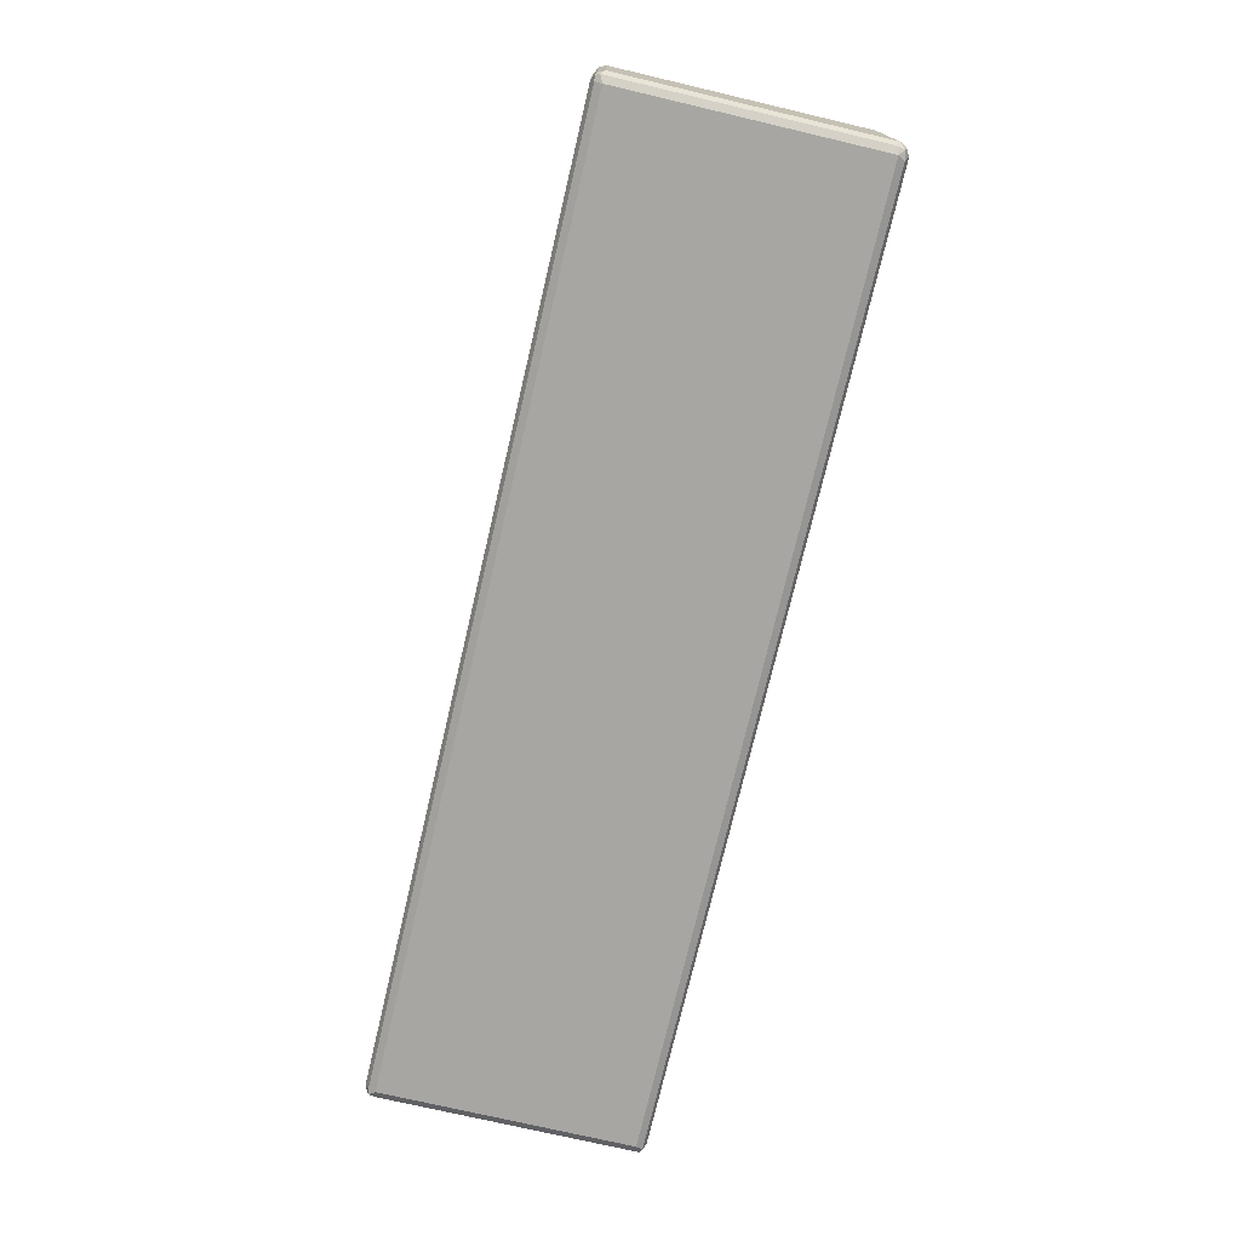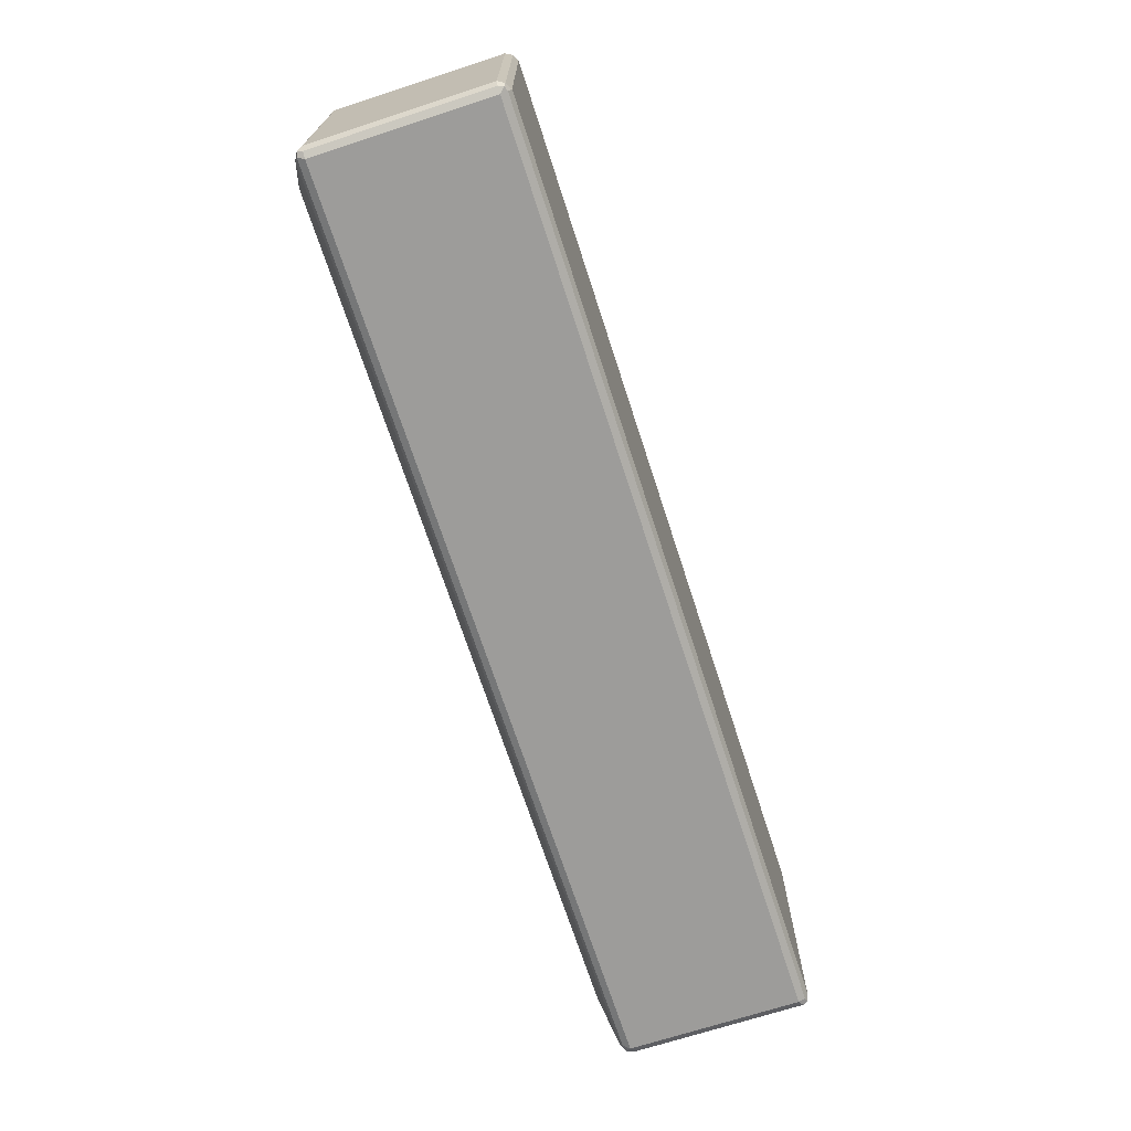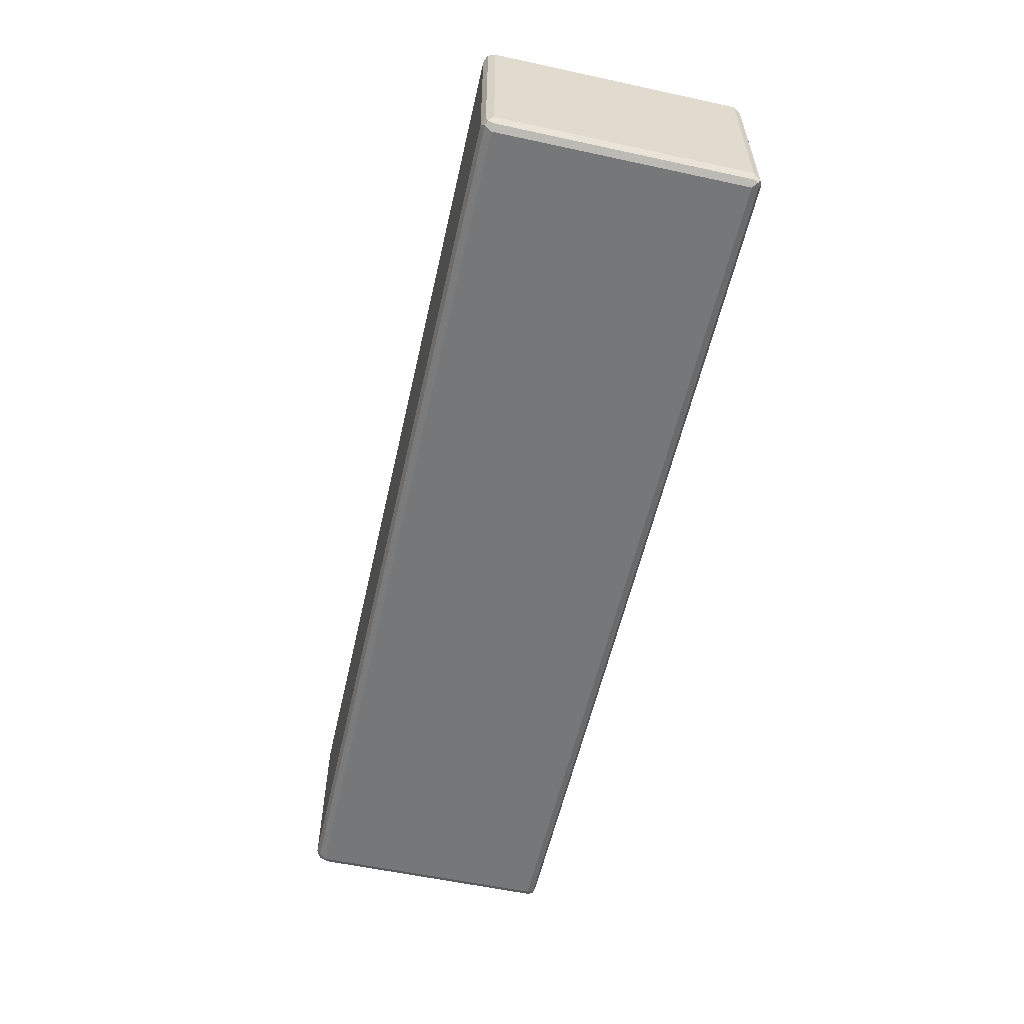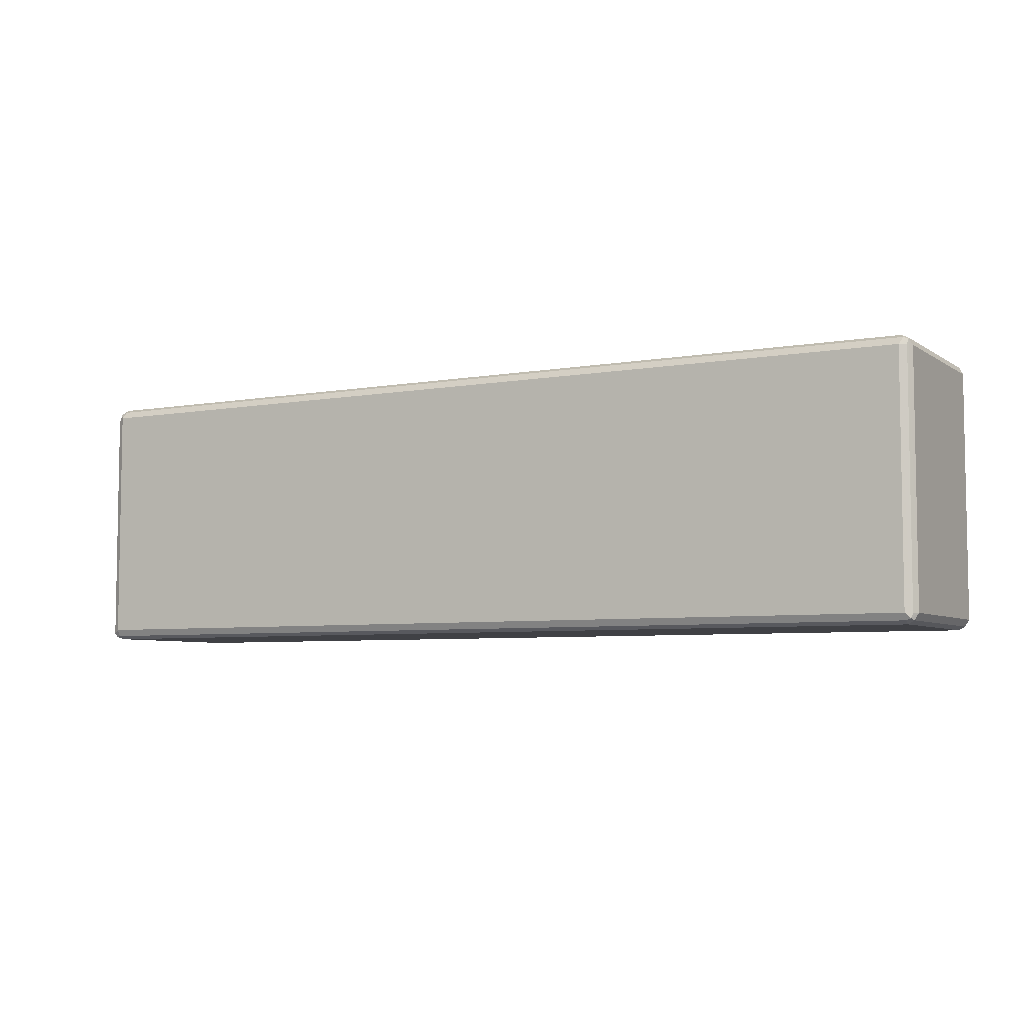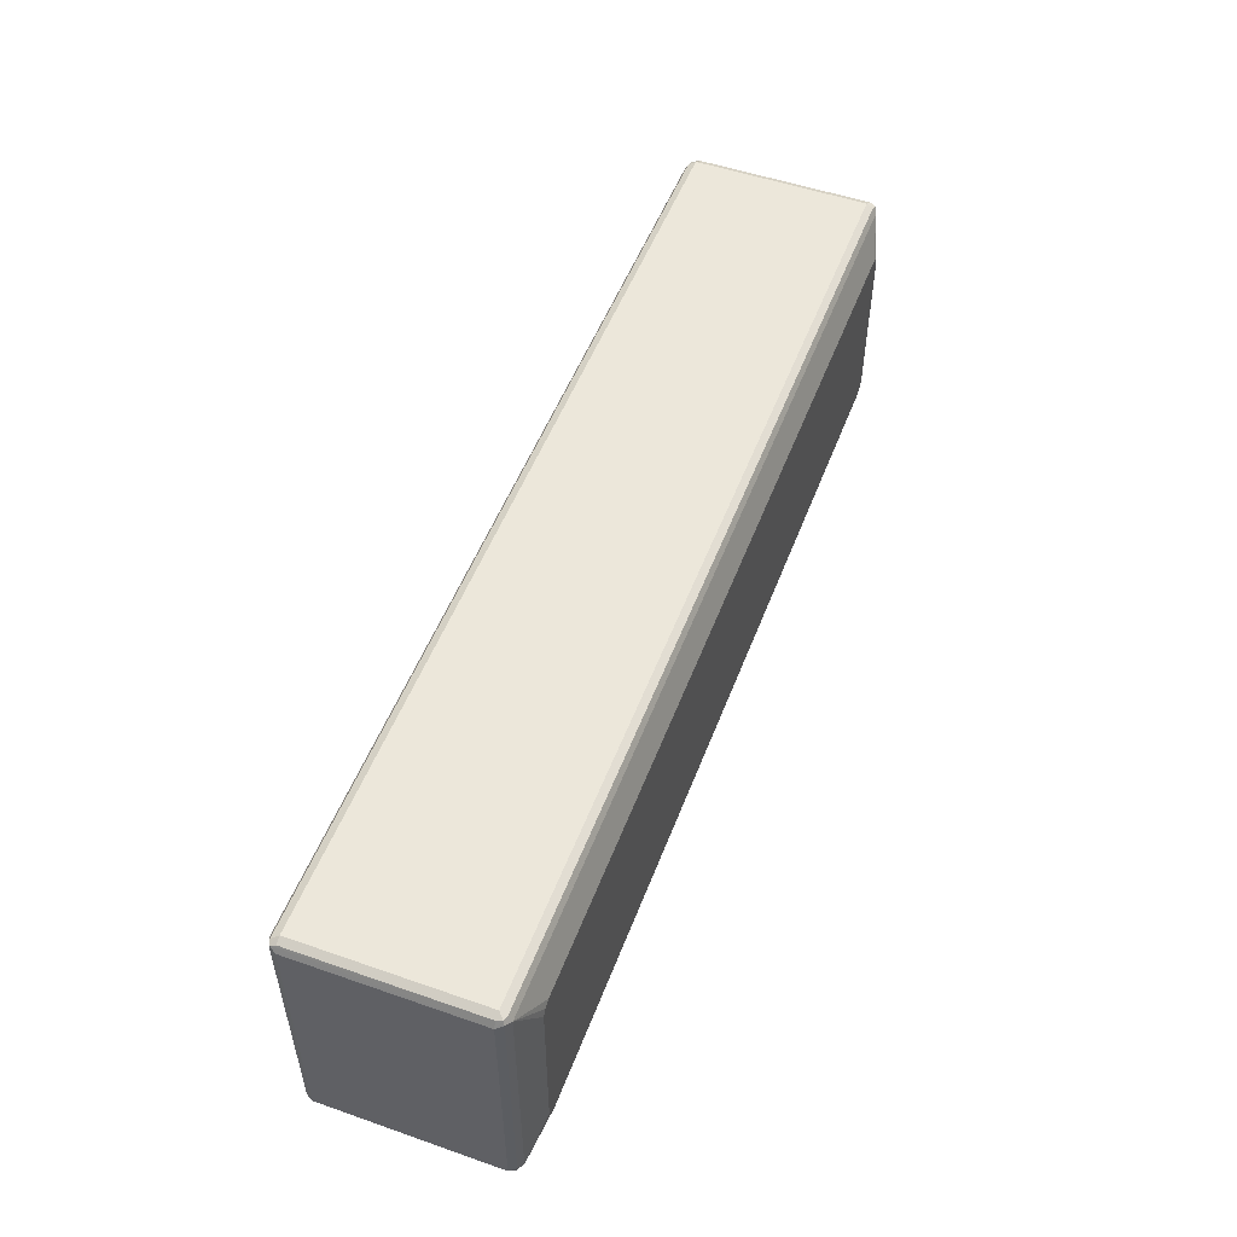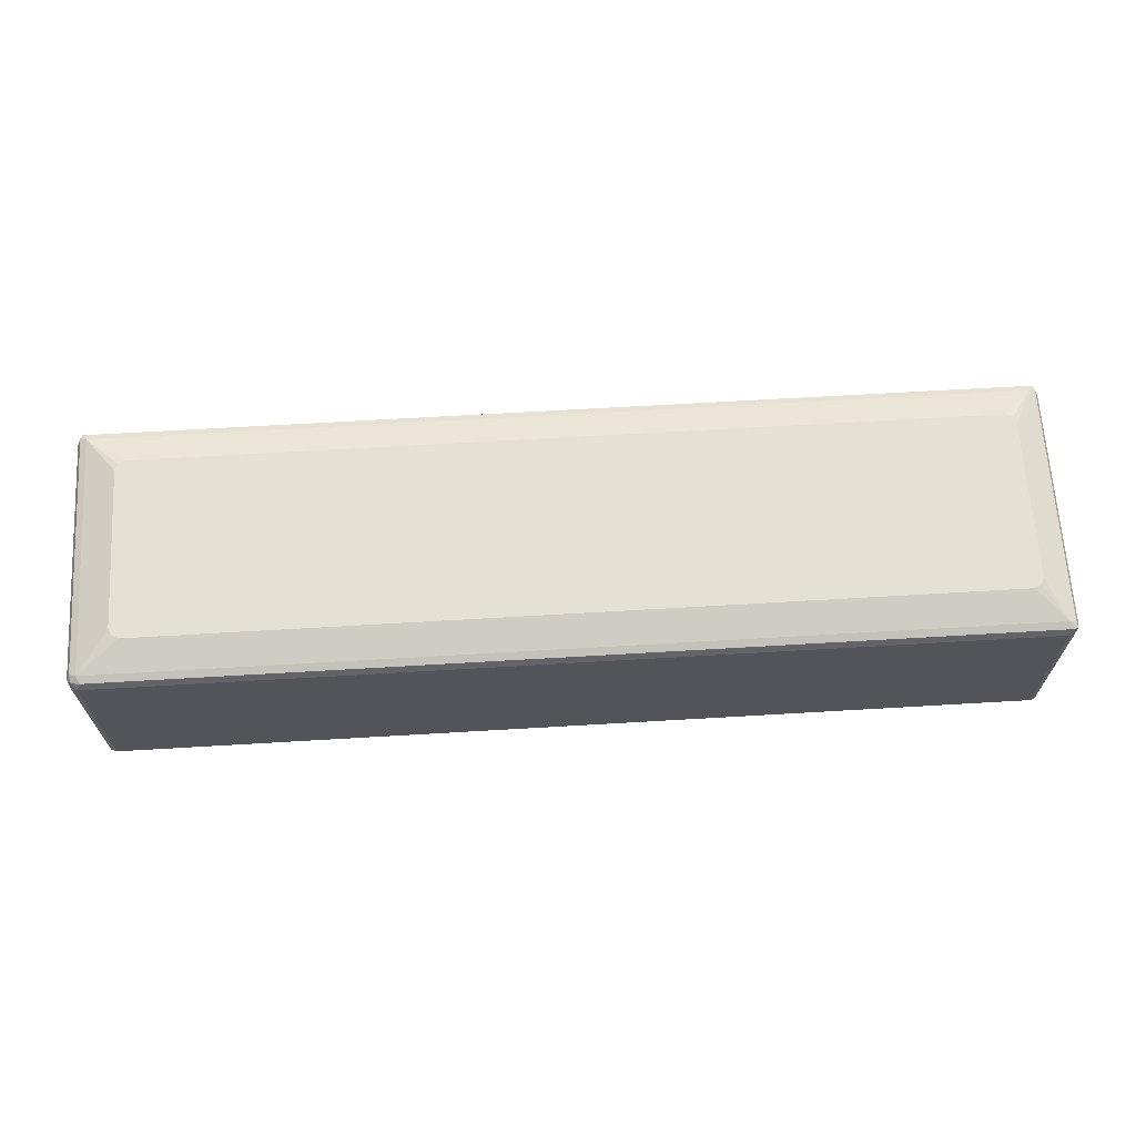
<metadata>
{"format":"obj","ext":"obj","renderer":"f3d","projection":"perspective","resolution":1024,"background":"white","views":[{"elev":-74.1,"azim":-103.2,"up":"+Y"},{"elev":-70.2,"azim":-72.0,"up":"+Z"},{"elev":-57.1,"azim":77.3,"up":"+Y"},{"elev":-5.8,"azim":28.9,"up":"+Z"},{"elev":52.0,"azim":110.6,"up":"+Z"},{"elev":65.9,"azim":176.6,"up":"+Y"}]}
</metadata>
<code>
v 0.7321 -0.3092 -0.2115
v 0.7267 -0.2983 -0.2061
v 0.7403 -0.301 -0.2034
v 0.7429 -0.3146 -0.2061
v 0.7321 -0.5858 -0.2115
v -0.7321 -0.3092 -0.2115
v 0.7321 -0.2929 -0.1953
v -0.7375 -0.2983 -0.2061
v 0.7429 -0.2983 -0.1898
v 0.7485 -0.3092 -0.1953
v 0.7429 -0.5912 -0.2061
v 0.7403 -0.598 -0.2034
v 0.7321 -0.5966 -0.2061
v -0.7321 -0.5858 -0.2115
v -0.7403 -0.5939 -0.2074
v -0.7429 -0.3092 -0.2061
v -0.7444 -0.301 -0.2034
v 0.667 -0.2763 -0.1464
v 0.6779 -0.2763 -0.141
v 0.6832 -0.2763 -0.1305
v 0.6833 -0.2763 -0.1302
v 0.7321 -0.2929 0.1953
v -0.7321 -0.2929 -0.1953
v 0.7429 -0.2983 0.2007
v 0.7485 -0.5858 -0.1953
v 0.7485 -0.3092 0.1953
v 0.7321 -0.6021 0.1953
v 0.7321 -0.6021 -0.1953
v 0.7429 -0.5966 -0.1953
v 0.7429 -0.5966 0.1953
v -0.7321 -0.5966 -0.2061
v -0.7321 -0.6021 -0.1953
v -0.7429 -0.5966 -0.2007
v -0.7485 -0.5858 -0.1953
v -0.7429 -0.5858 -0.2061
v -0.7485 -0.3092 -0.1953
v -0.7485 -0.3092 0.1953
v -0.7429 -0.2983 0.1953
v -0.7429 -0.2983 -0.1953
v -0.6833 -0.2763 -0.1464
v 0.6833 -0.2763 0.1302
v 0.7321 -0.2983 0.2061
v 0.7403 -0.301 0.2074
v 0.678 -0.2763 0.1408
v 0.6779 -0.2763 0.141
v 0.6673 -0.2763 0.1463
v 0.667 -0.2763 0.1464
v -0.7321 -0.2929 0.1953
v -0.6996 -0.2763 -0.1304
v -0.6942 -0.2763 -0.141
v -0.694 -0.2763 -0.1411
v 0.7485 -0.5858 0.1953
v 0.7444 -0.5939 0.2034
v 0.7429 -0.3092 0.2061
v 0.7375 -0.5966 0.2061
v -0.7321 -0.6021 0.1953
v -0.7429 -0.5966 0.1898
v -0.7485 -0.5858 0.1953
v -0.7429 -0.3038 0.2061
v -0.7403 -0.297 0.2034
v 0.7321 -0.3092 0.2115
v -0.7321 -0.2983 0.2061
v 0.7321 -0.5858 0.2115
v 0.7429 -0.5858 0.2061
v -0.6833 -0.2763 0.1464
v -0.6959 -0.2763 0.1428
v -0.6996 -0.2763 0.1302
v -0.7267 -0.5966 0.2061
v -0.7403 -0.5939 0.2034
v -0.7429 -0.5804 0.2061
v -0.7321 -0.3092 0.2115
v -0.7321 -0.5858 0.2115
f 1 2 3
f 33 57 58
f 32 57 33
f 32 56 57
f 29 53 30
f 27 32 28
f 27 56 32
f 27 68 56
f 27 55 68
f 27 53 55
f 27 30 53
f 26 53 52
f 26 54 53
f 26 43 54
f 25 53 29
f 25 52 53
f 24 43 26
f 23 51 40
f 18 20 19
f 22 42 43
f 22 43 24
f 22 41 44
f 22 44 45
f 22 45 46
f 33 58 34
f 22 46 47
f 22 65 48
f 22 48 62
f 22 62 42
f 23 39 49
f 23 49 50
f 23 50 51
f 22 47 65
f 34 58 37
f 34 37 36
f 37 59 60
f 55 63 72
f 55 72 68
f 56 68 69
f 56 69 57
f 57 69 58
f 58 69 70
f 53 63 55
f 59 71 62
f 59 70 72
f 59 72 71
f 61 71 72
f 61 72 63
f 68 72 69
f 69 72 70
f 59 62 60
f 18 21 20
f 53 64 63
f 49 60 67
f 37 60 38
f 37 70 59
f 38 60 39
f 39 60 49
f 42 61 43
f 42 62 71
f 53 54 64
f 42 71 61
f 43 63 64
f 43 64 54
f 48 65 66
f 48 66 67
f 48 67 60
f 48 60 62
f 43 61 63
f 18 41 21
f 37 58 70
f 18 45 44
f 7 23 40
f 7 24 9
f 7 22 24
f 7 41 22
f 7 21 41
f 7 20 21
f 7 19 20
f 7 18 19
f 6 17 8
f 6 16 17
f 6 15 16
f 6 14 15
f 5 31 14
f 5 13 31
f 5 12 13
f 4 25 11
f 4 10 25
f 18 44 41
f 1 3 4
f 1 4 11
f 1 11 5
f 1 5 14
f 1 14 6
f 7 40 18
f 1 6 8
f 2 7 3
f 2 8 23
f 2 23 7
f 3 7 9
f 3 9 10
f 3 10 4
f 1 8 2
f 8 17 23
f 5 11 12
f 9 26 10
f 17 34 36
f 17 36 37
f 17 37 38
f 17 38 39
f 18 40 51
f 18 51 50
f 17 35 34
f 18 50 49
f 18 67 66
f 18 66 65
f 18 65 47
f 18 47 46
f 9 24 26
f 18 46 45
f 18 49 67
f 16 35 17
f 17 39 23
f 12 25 29
f 10 52 25
f 11 25 12
f 12 27 28
f 12 28 13
f 10 26 52
f 12 29 30
f 12 30 27
f 13 28 32
f 13 32 31
f 14 31 15
f 15 31 32
f 15 32 33
f 15 33 34
f 15 34 35
f 15 35 16

</code>
